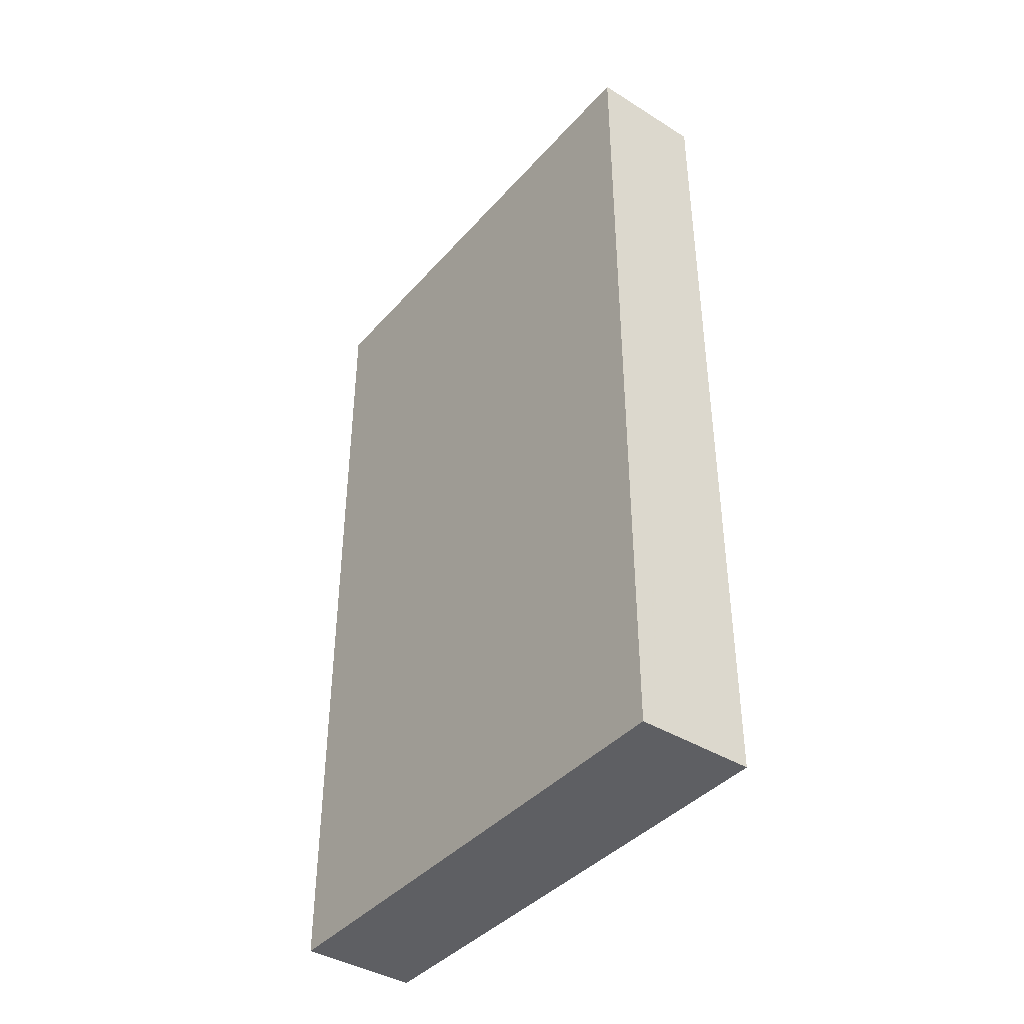
<metadata>
{"format":"obj","ext":"obj","renderer":"f3d","projection":"perspective","resolution":1024,"background":"white","views":[{"elev":-40.6,"azim":-37.2,"up":"+Y"}]}
</metadata>
<code>
v -0.1149 -0.8549 -0.5059
v 0.1149 -0.8549 -0.5059
v -0.1149 -0.8549 0.5059
v 0.1149 -0.8549 0.5059
v -0.1149 0.8549 -0.5059
v 0.1149 0.8549 -0.5059
v -0.1149 0.8549 0.5059
v 0.1149 0.8549 0.5059
v 0 0.8549 0
v 0.1149 0.8549 0
v 0 0.8549 -0.5059
v -0.1149 0.8549 0
v 0 0.8549 0.5059
v -0.1149 -0.8549 0
v -0.1149 0 0
v -0.1149 0 -0.5059
v -0.1149 0 0.5059
v 0 -0.8549 -0.5059
v 0 -0.8549 0
v 0.1149 -0.8549 0
v 0 -0.8549 0.5059
v 0.1149 0 -0.5059
v 0.1149 0 0
v 0.1149 0 0.5059
v 0 0 0.5059
v 0 0 -0.5059
v -0.05747 0.8549 -0.2529
v 0 0.8549 -0.2529
v -0.05747 0.8549 -0.5059
v 0.05747 0.8549 0.2529
v 0.1149 0.8549 0.2529
v 0.05747 0.8549 0
v 0.1149 0.8549 -0.2529
v 0.05747 0.8549 -0.5059
v 0.05747 0.8549 -0.2529
v -0.1149 0.8549 -0.2529
v -0.05747 0.8549 0
v -0.1149 0.8549 0.2529
v -0.05747 0.8549 0.5059
v -0.05747 0.8549 0.2529
v 0.05747 0.8549 0.5059
v 0 0.8549 0.2529
v -0.1149 -0.8549 -0.2529
v -0.1149 -0.4275 -0.2529
v -0.1149 -0.4275 -0.5059
v -0.1149 -0.8549 0.2529
v -0.1149 -0.4275 0.2529
v -0.1149 -0.4275 0
v -0.1149 0.4275 -0.2529
v -0.1149 0.4275 -0.5059
v -0.1149 0 -0.2529
v -0.1149 -0.4275 0.5059
v -0.1149 0 0.2529
v -0.1149 0.4275 0.5059
v -0.1149 0.4275 0.2529
v -0.1149 0.4275 0
v -0.05747 -0.8549 -0.5059
v -0.05747 -0.8549 -0.2529
v 0.05747 -0.8549 -0.5059
v 0.05747 -0.8549 -0.2529
v 0 -0.8549 -0.2529
v -0.05747 -0.8549 0.2529
v -0.05747 -0.8549 0
v 0.1149 -0.8549 -0.2529
v 0.05747 -0.8549 0
v 0.1149 -0.8549 0.2529
v 0.05747 -0.8549 0.5059
v 0.05747 -0.8549 0.2529
v -0.05747 -0.8549 0.5059
v 0 -0.8549 0.2529
v 0.1149 -0.4275 -0.5059
v 0.1149 0 -0.2529
v 0.1149 -0.4275 -0.2529
v 0.1149 0.4275 -0.5059
v 0.1149 0.4275 -0.2529
v 0.1149 0.4275 0.2529
v 0.1149 0.4275 0
v 0.1149 -0.4275 0
v 0.1149 0.4275 0.5059
v 0.1149 0 0.2529
v 0.1149 -0.4275 0.5059
v 0.1149 -0.4275 0.2529
v 0 -0.4275 0.5059
v -0.05747 -0.4275 0.5059
v 0.05747 -0.4275 0.5059
v 0.05747 0.4275 0.5059
v 0.05747 0 0.5059
v -0.05747 0 0.5059
v 0 0.4275 0.5059
v -0.05747 0.4275 0.5059
v -0.05747 -0.4275 -0.5059
v -0.05747 0.4275 -0.5059
v -0.05747 0 -0.5059
v 0.05747 -0.4275 -0.5059
v 0 -0.4275 -0.5059
v 0.05747 0 -0.5059
v 0 0.4275 -0.5059
v 0.05747 0.4275 -0.5059
v -0.08621 0.8549 -0.3794
v -0.05747 0.8549 -0.3794
v -0.08621 0.8549 -0.5059
v -0.02874 0.8549 -0.1265
v 0 0.8549 -0.1265
v -0.02874 0.8549 -0.2529
v 0 0.8549 -0.3794
v -0.02874 0.8549 -0.5059
v -0.02874 0.8549 -0.3794
v 0.02874 0.8549 0.1265
v 0.05747 0.8549 0.1265
v 0.02874 0.8549 0
v 0.08621 0.8549 0.3794
v 0.1149 0.8549 0.3794
v 0.08621 0.8549 0.2529
v 0.1149 0.8549 0.1265
v 0.08621 0.8549 0
v 0.08621 0.8549 0.1265
v 0.1149 0.8549 -0.1265
v 0.08621 0.8549 -0.2529
v 0.08621 0.8549 -0.1265
v 0.1149 0.8549 -0.3794
v 0.08621 0.8549 -0.5059
v 0.08621 0.8549 -0.3794
v 0.02874 0.8549 -0.5059
v 0.02874 0.8549 -0.3794
v 0.05747 0.8549 -0.3794
v 0.02874 0.8549 -0.1265
v 0.05747 0.8549 -0.1265
v 0.02874 0.8549 -0.2529
v -0.1149 0.8549 -0.3794
v -0.08621 0.8549 -0.2529
v -0.1149 0.8549 -0.1265
v -0.08621 0.8549 0
v -0.08621 0.8549 -0.1265
v -0.02874 0.8549 0
v -0.05747 0.8549 -0.1265
v -0.1149 0.8549 0.1265
v -0.08621 0.8549 0.2529
v -0.08621 0.8549 0.1265
v -0.1149 0.8549 0.3794
v -0.08621 0.8549 0.5059
v -0.08621 0.8549 0.3794
v -0.02874 0.8549 0.5059
v -0.02874 0.8549 0.3794
v -0.05747 0.8549 0.3794
v 0.02874 0.8549 0.5059
v 0.02874 0.8549 0.3794
v 0 0.8549 0.3794
v 0.08621 0.8549 0.5059
v 0.05747 0.8549 0.3794
v 0 0.8549 0.1265
v 0.02874 0.8549 0.2529
v -0.05747 0.8549 0.1265
v -0.02874 0.8549 0.2529
v -0.02874 0.8549 0.1265
v -0.1149 -0.8549 -0.3794
v -0.1149 -0.6412 -0.3794
v -0.1149 -0.6412 -0.5059
v -0.1149 -0.8549 -0.1265
v -0.1149 -0.6412 -0.1265
v -0.1149 -0.6412 -0.2529
v -0.1149 -0.2137 -0.3794
v -0.1149 -0.2137 -0.5059
v -0.1149 -0.4275 -0.3794
v -0.1149 -0.8549 0.1265
v -0.1149 -0.6412 0.1265
v -0.1149 -0.6412 0
v -0.1149 -0.8549 0.3794
v -0.1149 -0.6412 0.3794
v -0.1149 -0.6412 0.2529
v -0.1149 -0.2137 0.1265
v -0.1149 -0.2137 0
v -0.1149 -0.4275 0.1265
v -0.1149 0.2137 -0.1265
v -0.1149 0.2137 -0.2529
v -0.1149 0 -0.1265
v -0.1149 0.6412 -0.3794
v -0.1149 0.6412 -0.5059
v -0.1149 0.4275 -0.3794
v -0.1149 0.2137 -0.5059
v -0.1149 0 -0.3794
v -0.1149 0.2137 -0.3794
v -0.1149 -0.4275 -0.1265
v -0.1149 -0.2137 -0.1265
v -0.1149 -0.2137 -0.2529
v -0.1149 -0.6412 0.5059
v -0.1149 -0.4275 0.3794
v -0.1149 -0.2137 0.5059
v -0.1149 0 0.3794
v -0.1149 -0.2137 0.3794
v -0.1149 0 0.1265
v -0.1149 -0.2137 0.2529
v -0.1149 0.2137 0.5059
v -0.1149 0.4275 0.3794
v -0.1149 0.2137 0.3794
v -0.1149 0.6412 0.5059
v -0.1149 0.6412 0.3794
v -0.1149 0.6412 0.1265
v -0.1149 0.6412 0.2529
v -0.1149 0.6412 -0.1265
v -0.1149 0.6412 0
v -0.1149 0.6412 -0.2529
v -0.1149 0.2137 0
v -0.1149 0.4275 -0.1265
v -0.1149 0.2137 0.2529
v -0.1149 0.4275 0.1265
v -0.1149 0.2137 0.1265
v -0.08621 -0.8549 -0.5059
v -0.08621 -0.8549 -0.3794
v -0.02874 -0.8549 -0.5059
v -0.02874 -0.8549 -0.3794
v -0.05747 -0.8549 -0.3794
v -0.08621 -0.8549 -0.1265
v -0.08621 -0.8549 -0.2529
v 0.02874 -0.8549 -0.5059
v 0.02874 -0.8549 -0.3794
v 0 -0.8549 -0.3794
v 0.08621 -0.8549 -0.5059
v 0.08621 -0.8549 -0.3794
v 0.05747 -0.8549 -0.3794
v 0.02874 -0.8549 -0.1265
v 0 -0.8549 -0.1265
v 0.02874 -0.8549 -0.2529
v -0.02874 -0.8549 0.1265
v -0.05747 -0.8549 0.1265
v -0.02874 -0.8549 0
v -0.08621 -0.8549 0.3794
v -0.08621 -0.8549 0.2529
v -0.08621 -0.8549 0
v -0.08621 -0.8549 0.1265
v -0.02874 -0.8549 -0.2529
v -0.02874 -0.8549 -0.1265
v -0.05747 -0.8549 -0.1265
v 0.1149 -0.8549 -0.3794
v 0.08621 -0.8549 -0.2529
v 0.1149 -0.8549 -0.1265
v 0.08621 -0.8549 0
v 0.08621 -0.8549 -0.1265
v 0.02874 -0.8549 0
v 0.05747 -0.8549 -0.1265
v 0.1149 -0.8549 0.1265
v 0.08621 -0.8549 0.2529
v 0.08621 -0.8549 0.1265
v 0.1149 -0.8549 0.3794
v 0.08621 -0.8549 0.5059
v 0.08621 -0.8549 0.3794
v 0.02874 -0.8549 0.5059
v 0.02874 -0.8549 0.3794
v 0.05747 -0.8549 0.3794
v -0.02874 -0.8549 0.5059
v -0.02874 -0.8549 0.3794
v 0 -0.8549 0.3794
v -0.08621 -0.8549 0.5059
v -0.05747 -0.8549 0.3794
v 0 -0.8549 0.1265
v -0.02874 -0.8549 0.2529
v 0.05747 -0.8549 0.1265
v 0.02874 -0.8549 0.2529
v 0.02874 -0.8549 0.1265
v 0.1149 -0.6412 -0.5059
v 0.1149 -0.4275 -0.3794
v 0.1149 -0.6412 -0.3794
v 0.1149 -0.2137 -0.5059
v 0.1149 0 -0.3794
v 0.1149 -0.2137 -0.3794
v 0.1149 0 -0.1265
v 0.1149 -0.2137 -0.1265
v 0.1149 -0.2137 -0.2529
v 0.1149 0.2137 -0.5059
v 0.1149 0.4275 -0.3794
v 0.1149 0.2137 -0.3794
v 0.1149 0.6412 -0.5059
v 0.1149 0.6412 -0.3794
v 0.1149 0.6412 -0.1265
v 0.1149 0.6412 -0.2529
v 0.1149 0.6412 0.1265
v 0.1149 0.6412 0
v 0.1149 0.6412 0.3794
v 0.1149 0.6412 0.2529
v 0.1149 0.2137 0.1265
v 0.1149 0.2137 0
v 0.1149 0.4275 0.1265
v 0.1149 0.2137 -0.2529
v 0.1149 0.4275 -0.1265
v 0.1149 0.2137 -0.1265
v 0.1149 -0.6412 -0.2529
v 0.1149 -0.2137 0
v 0.1149 -0.4275 -0.1265
v 0.1149 -0.6412 0
v 0.1149 -0.6412 -0.1265
v 0.1149 0.2137 0.2529
v 0.1149 0 0.1265
v 0.1149 0.6412 0.5059
v 0.1149 0.4275 0.3794
v 0.1149 0.2137 0.5059
v 0.1149 0 0.3794
v 0.1149 0.2137 0.3794
v 0.1149 -0.2137 0.5059
v 0.1149 -0.4275 0.3794
v 0.1149 -0.2137 0.3794
v 0.1149 -0.6412 0.5059
v 0.1149 -0.6412 0.3794
v 0.1149 -0.6412 0.1265
v 0.1149 -0.6412 0.2529
v 0.1149 -0.2137 0.1265
v 0.1149 -0.2137 0.2529
v 0.1149 -0.4275 0.1265
v -0.05747 -0.6412 0.5059
v -0.08621 -0.6412 0.5059
v 0 -0.6412 0.5059
v -0.02874 -0.6412 0.5059
v 0 -0.2137 0.5059
v -0.02874 -0.2137 0.5059
v -0.02874 -0.4275 0.5059
v 0.05747 -0.6412 0.5059
v 0.02874 -0.6412 0.5059
v 0.08621 -0.6412 0.5059
v 0.08621 -0.2137 0.5059
v 0.08621 -0.4275 0.5059
v 0.08621 0.2137 0.5059
v 0.08621 0 0.5059
v 0.08621 0.6412 0.5059
v 0.08621 0.4275 0.5059
v 0.02874 0.2137 0.5059
v 0.02874 0 0.5059
v 0.05747 0.2137 0.5059
v 0.02874 -0.4275 0.5059
v 0.05747 -0.2137 0.5059
v 0.02874 -0.2137 0.5059
v -0.08621 -0.4275 0.5059
v -0.02874 0 0.5059
v -0.05747 -0.2137 0.5059
v -0.08621 0 0.5059
v -0.08621 -0.2137 0.5059
v 0.02874 0.4275 0.5059
v 0 0.2137 0.5059
v 0.05747 0.6412 0.5059
v 0 0.6412 0.5059
v 0.02874 0.6412 0.5059
v -0.05747 0.6412 0.5059
v -0.02874 0.6412 0.5059
v -0.08621 0.6412 0.5059
v -0.08621 0.2137 0.5059
v -0.08621 0.4275 0.5059
v -0.02874 0.2137 0.5059
v -0.02874 0.4275 0.5059
v -0.05747 0.2137 0.5059
v -0.08621 -0.6412 -0.5059
v -0.08621 -0.2137 -0.5059
v -0.08621 -0.4275 -0.5059
v -0.02874 -0.6412 -0.5059
v -0.05747 -0.6412 -0.5059
v -0.08621 0.2137 -0.5059
v -0.08621 0 -0.5059
v -0.08621 0.6412 -0.5059
v -0.08621 0.4275 -0.5059
v -0.02874 0.2137 -0.5059
v -0.02874 0 -0.5059
v -0.05747 0.2137 -0.5059
v 0.02874 -0.2137 -0.5059
v 0.02874 -0.4275 -0.5059
v 0 -0.2137 -0.5059
v 0.08621 -0.6412 -0.5059
v 0.05747 -0.6412 -0.5059
v 0 -0.6412 -0.5059
v 0.02874 -0.6412 -0.5059
v -0.05747 -0.2137 -0.5059
v -0.02874 -0.2137 -0.5059
v -0.02874 -0.4275 -0.5059
v 0.08621 -0.4275 -0.5059
v 0.02874 0 -0.5059
v 0.05747 -0.2137 -0.5059
v 0.08621 0 -0.5059
v 0.08621 -0.2137 -0.5059
v -0.02874 0.4275 -0.5059
v 0 0.2137 -0.5059
v -0.05747 0.6412 -0.5059
v 0 0.6412 -0.5059
v -0.02874 0.6412 -0.5059
v 0.05747 0.6412 -0.5059
v 0.02874 0.6412 -0.5059
v 0.08621 0.6412 -0.5059
v 0.08621 0.2137 -0.5059
v 0.08621 0.4275 -0.5059
v 0.02874 0.2137 -0.5059
v 0.02874 0.4275 -0.5059
v 0.05747 0.2137 -0.5059
f 5 99 101
f 99 27 100
f 100 29 101
f 99 100 101
f 27 102 104
f 102 9 103
f 103 28 104
f 102 103 104
f 28 105 107
f 105 11 106
f 106 29 107
f 105 106 107
f 27 104 100
f 104 28 107
f 107 29 100
f 104 107 100
f 9 108 110
f 108 30 109
f 109 32 110
f 108 109 110
f 30 111 113
f 111 8 112
f 112 31 113
f 111 112 113
f 31 114 116
f 114 10 115
f 115 32 116
f 114 115 116
f 30 113 109
f 113 31 116
f 116 32 109
f 113 116 109
f 10 117 119
f 117 33 118
f 118 35 119
f 117 118 119
f 33 120 122
f 120 6 121
f 121 34 122
f 120 121 122
f 34 123 125
f 123 11 124
f 124 35 125
f 123 124 125
f 33 122 118
f 122 34 125
f 125 35 118
f 122 125 118
f 9 110 103
f 110 32 126
f 126 28 103
f 110 126 103
f 32 115 127
f 115 10 119
f 119 35 127
f 115 119 127
f 35 124 128
f 124 11 105
f 105 28 128
f 124 105 128
f 32 127 126
f 127 35 128
f 128 28 126
f 127 128 126
f 5 129 99
f 129 36 130
f 130 27 99
f 129 130 99
f 36 131 133
f 131 12 132
f 132 37 133
f 131 132 133
f 37 134 135
f 134 9 102
f 102 27 135
f 134 102 135
f 36 133 130
f 133 37 135
f 135 27 130
f 133 135 130
f 12 136 138
f 136 38 137
f 137 40 138
f 136 137 138
f 38 139 141
f 139 7 140
f 140 39 141
f 139 140 141
f 39 142 144
f 142 13 143
f 143 40 144
f 142 143 144
f 38 141 137
f 141 39 144
f 144 40 137
f 141 144 137
f 13 145 147
f 145 41 146
f 146 42 147
f 145 146 147
f 41 148 149
f 148 8 111
f 111 30 149
f 148 111 149
f 30 108 151
f 108 9 150
f 150 42 151
f 108 150 151
f 41 149 146
f 149 30 151
f 151 42 146
f 149 151 146
f 12 138 132
f 138 40 152
f 152 37 132
f 138 152 132
f 40 143 153
f 143 13 147
f 147 42 153
f 143 147 153
f 42 150 154
f 150 9 134
f 134 37 154
f 150 134 154
f 40 153 152
f 153 42 154
f 154 37 152
f 153 154 152
f 1 155 157
f 155 43 156
f 156 45 157
f 155 156 157
f 43 158 160
f 158 14 159
f 159 44 160
f 158 159 160
f 44 161 163
f 161 16 162
f 162 45 163
f 161 162 163
f 43 160 156
f 160 44 163
f 163 45 156
f 160 163 156
f 14 164 166
f 164 46 165
f 165 48 166
f 164 165 166
f 46 167 169
f 167 3 168
f 168 47 169
f 167 168 169
f 47 170 172
f 170 15 171
f 171 48 172
f 170 171 172
f 46 169 165
f 169 47 172
f 172 48 165
f 169 172 165
f 15 173 175
f 173 49 174
f 174 51 175
f 173 174 175
f 49 176 178
f 176 5 177
f 177 50 178
f 176 177 178
f 50 179 181
f 179 16 180
f 180 51 181
f 179 180 181
f 49 178 174
f 178 50 181
f 181 51 174
f 178 181 174
f 14 166 159
f 166 48 182
f 182 44 159
f 166 182 159
f 48 171 183
f 171 15 175
f 175 51 183
f 171 175 183
f 51 180 184
f 180 16 161
f 161 44 184
f 180 161 184
f 48 183 182
f 183 51 184
f 184 44 182
f 183 184 182
f 3 185 168
f 185 52 186
f 186 47 168
f 185 186 168
f 52 187 189
f 187 17 188
f 188 53 189
f 187 188 189
f 53 190 191
f 190 15 170
f 170 47 191
f 190 170 191
f 52 189 186
f 189 53 191
f 191 47 186
f 189 191 186
f 17 192 194
f 192 54 193
f 193 55 194
f 192 193 194
f 54 195 196
f 195 7 139
f 139 38 196
f 195 139 196
f 38 136 198
f 136 12 197
f 197 55 198
f 136 197 198
f 54 196 193
f 196 38 198
f 198 55 193
f 196 198 193
f 12 131 200
f 131 36 199
f 199 56 200
f 131 199 200
f 36 129 201
f 129 5 176
f 176 49 201
f 129 176 201
f 49 173 203
f 173 15 202
f 202 56 203
f 173 202 203
f 36 201 199
f 201 49 203
f 203 56 199
f 201 203 199
f 17 194 188
f 194 55 204
f 204 53 188
f 194 204 188
f 55 197 205
f 197 12 200
f 200 56 205
f 197 200 205
f 56 202 206
f 202 15 190
f 190 53 206
f 202 190 206
f 55 205 204
f 205 56 206
f 206 53 204
f 205 206 204
f 1 207 155
f 207 57 208
f 208 43 155
f 207 208 155
f 57 209 211
f 209 18 210
f 210 58 211
f 209 210 211
f 58 212 213
f 212 14 158
f 158 43 213
f 212 158 213
f 57 211 208
f 211 58 213
f 213 43 208
f 211 213 208
f 18 214 216
f 214 59 215
f 215 61 216
f 214 215 216
f 59 217 219
f 217 2 218
f 218 60 219
f 217 218 219
f 60 220 222
f 220 19 221
f 221 61 222
f 220 221 222
f 59 219 215
f 219 60 222
f 222 61 215
f 219 222 215
f 19 223 225
f 223 62 224
f 224 63 225
f 223 224 225
f 62 226 227
f 226 3 167
f 167 46 227
f 226 167 227
f 46 164 229
f 164 14 228
f 228 63 229
f 164 228 229
f 62 227 224
f 227 46 229
f 229 63 224
f 227 229 224
f 18 216 210
f 216 61 230
f 230 58 210
f 216 230 210
f 61 221 231
f 221 19 225
f 225 63 231
f 221 225 231
f 63 228 232
f 228 14 212
f 212 58 232
f 228 212 232
f 61 231 230
f 231 63 232
f 232 58 230
f 231 232 230
f 2 233 218
f 233 64 234
f 234 60 218
f 233 234 218
f 64 235 237
f 235 20 236
f 236 65 237
f 235 236 237
f 65 238 239
f 238 19 220
f 220 60 239
f 238 220 239
f 64 237 234
f 237 65 239
f 239 60 234
f 237 239 234
f 20 240 242
f 240 66 241
f 241 68 242
f 240 241 242
f 66 243 245
f 243 4 244
f 244 67 245
f 243 244 245
f 67 246 248
f 246 21 247
f 247 68 248
f 246 247 248
f 66 245 241
f 245 67 248
f 248 68 241
f 245 248 241
f 21 249 251
f 249 69 250
f 250 70 251
f 249 250 251
f 69 252 253
f 252 3 226
f 226 62 253
f 252 226 253
f 62 223 255
f 223 19 254
f 254 70 255
f 223 254 255
f 69 253 250
f 253 62 255
f 255 70 250
f 253 255 250
f 20 242 236
f 242 68 256
f 256 65 236
f 242 256 236
f 68 247 257
f 247 21 251
f 251 70 257
f 247 251 257
f 70 254 258
f 254 19 238
f 238 65 258
f 254 238 258
f 68 257 256
f 257 70 258
f 258 65 256
f 257 258 256
f 2 259 261
f 259 71 260
f 260 73 261
f 259 260 261
f 71 262 264
f 262 22 263
f 263 72 264
f 262 263 264
f 72 265 267
f 265 23 266
f 266 73 267
f 265 266 267
f 71 264 260
f 264 72 267
f 267 73 260
f 264 267 260
f 22 268 270
f 268 74 269
f 269 75 270
f 268 269 270
f 74 271 272
f 271 6 120
f 120 33 272
f 271 120 272
f 33 117 274
f 117 10 273
f 273 75 274
f 117 273 274
f 74 272 269
f 272 33 274
f 274 75 269
f 272 274 269
f 10 114 276
f 114 31 275
f 275 77 276
f 114 275 276
f 31 112 278
f 112 8 277
f 277 76 278
f 112 277 278
f 76 279 281
f 279 23 280
f 280 77 281
f 279 280 281
f 31 278 275
f 278 76 281
f 281 77 275
f 278 281 275
f 22 270 263
f 270 75 282
f 282 72 263
f 270 282 263
f 75 273 283
f 273 10 276
f 276 77 283
f 273 276 283
f 77 280 284
f 280 23 265
f 265 72 284
f 280 265 284
f 75 283 282
f 283 77 284
f 284 72 282
f 283 284 282
f 2 261 233
f 261 73 285
f 285 64 233
f 261 285 233
f 73 266 287
f 266 23 286
f 286 78 287
f 266 286 287
f 78 288 289
f 288 20 235
f 235 64 289
f 288 235 289
f 73 287 285
f 287 78 289
f 289 64 285
f 287 289 285
f 23 279 291
f 279 76 290
f 290 80 291
f 279 290 291
f 76 277 293
f 277 8 292
f 292 79 293
f 277 292 293
f 79 294 296
f 294 24 295
f 295 80 296
f 294 295 296
f 76 293 290
f 293 79 296
f 296 80 290
f 293 296 290
f 24 297 299
f 297 81 298
f 298 82 299
f 297 298 299
f 81 300 301
f 300 4 243
f 243 66 301
f 300 243 301
f 66 240 303
f 240 20 302
f 302 82 303
f 240 302 303
f 81 301 298
f 301 66 303
f 303 82 298
f 301 303 298
f 23 291 286
f 291 80 304
f 304 78 286
f 291 304 286
f 80 295 305
f 295 24 299
f 299 82 305
f 295 299 305
f 82 302 306
f 302 20 288
f 288 78 306
f 302 288 306
f 80 305 304
f 305 82 306
f 306 78 304
f 305 306 304
f 3 252 308
f 252 69 307
f 307 84 308
f 252 307 308
f 69 249 310
f 249 21 309
f 309 83 310
f 249 309 310
f 83 311 313
f 311 25 312
f 312 84 313
f 311 312 313
f 69 310 307
f 310 83 313
f 313 84 307
f 310 313 307
f 21 246 315
f 246 67 314
f 314 85 315
f 246 314 315
f 67 244 316
f 244 4 300
f 300 81 316
f 244 300 316
f 81 297 318
f 297 24 317
f 317 85 318
f 297 317 318
f 67 316 314
f 316 81 318
f 318 85 314
f 316 318 314
f 24 294 320
f 294 79 319
f 319 87 320
f 294 319 320
f 79 292 322
f 292 8 321
f 321 86 322
f 292 321 322
f 86 323 325
f 323 25 324
f 324 87 325
f 323 324 325
f 79 322 319
f 322 86 325
f 325 87 319
f 322 325 319
f 21 315 309
f 315 85 326
f 326 83 309
f 315 326 309
f 85 317 327
f 317 24 320
f 320 87 327
f 317 320 327
f 87 324 328
f 324 25 311
f 311 83 328
f 324 311 328
f 85 327 326
f 327 87 328
f 328 83 326
f 327 328 326
f 3 308 185
f 308 84 329
f 329 52 185
f 308 329 185
f 84 312 331
f 312 25 330
f 330 88 331
f 312 330 331
f 88 332 333
f 332 17 187
f 187 52 333
f 332 187 333
f 84 331 329
f 331 88 333
f 333 52 329
f 331 333 329
f 25 323 335
f 323 86 334
f 334 89 335
f 323 334 335
f 86 321 336
f 321 8 148
f 148 41 336
f 321 148 336
f 41 145 338
f 145 13 337
f 337 89 338
f 145 337 338
f 86 336 334
f 336 41 338
f 338 89 334
f 336 338 334
f 13 142 340
f 142 39 339
f 339 90 340
f 142 339 340
f 39 140 341
f 140 7 195
f 195 54 341
f 140 195 341
f 54 192 343
f 192 17 342
f 342 90 343
f 192 342 343
f 39 341 339
f 341 54 343
f 343 90 339
f 341 343 339
f 25 335 330
f 335 89 344
f 344 88 330
f 335 344 330
f 89 337 345
f 337 13 340
f 340 90 345
f 337 340 345
f 90 342 346
f 342 17 332
f 332 88 346
f 342 332 346
f 89 345 344
f 345 90 346
f 346 88 344
f 345 346 344
f 1 157 207
f 157 45 347
f 347 57 207
f 157 347 207
f 45 162 349
f 162 16 348
f 348 91 349
f 162 348 349
f 91 350 351
f 350 18 209
f 209 57 351
f 350 209 351
f 45 349 347
f 349 91 351
f 351 57 347
f 349 351 347
f 16 179 353
f 179 50 352
f 352 93 353
f 179 352 353
f 50 177 355
f 177 5 354
f 354 92 355
f 177 354 355
f 92 356 358
f 356 26 357
f 357 93 358
f 356 357 358
f 50 355 352
f 355 92 358
f 358 93 352
f 355 358 352
f 26 359 361
f 359 94 360
f 360 95 361
f 359 360 361
f 94 362 363
f 362 2 217
f 217 59 363
f 362 217 363
f 59 214 365
f 214 18 364
f 364 95 365
f 214 364 365
f 94 363 360
f 363 59 365
f 365 95 360
f 363 365 360
f 16 353 348
f 353 93 366
f 366 91 348
f 353 366 348
f 93 357 367
f 357 26 361
f 361 95 367
f 357 361 367
f 95 364 368
f 364 18 350
f 350 91 368
f 364 350 368
f 93 367 366
f 367 95 368
f 368 91 366
f 367 368 366
f 2 362 259
f 362 94 369
f 369 71 259
f 362 369 259
f 94 359 371
f 359 26 370
f 370 96 371
f 359 370 371
f 96 372 373
f 372 22 262
f 262 71 373
f 372 262 373
f 94 371 369
f 371 96 373
f 373 71 369
f 371 373 369
f 26 356 375
f 356 92 374
f 374 97 375
f 356 374 375
f 92 354 376
f 354 5 101
f 101 29 376
f 354 101 376
f 29 106 378
f 106 11 377
f 377 97 378
f 106 377 378
f 92 376 374
f 376 29 378
f 378 97 374
f 376 378 374
f 11 123 380
f 123 34 379
f 379 98 380
f 123 379 380
f 34 121 381
f 121 6 271
f 271 74 381
f 121 271 381
f 74 268 383
f 268 22 382
f 382 98 383
f 268 382 383
f 34 381 379
f 381 74 383
f 383 98 379
f 381 383 379
f 26 375 370
f 375 97 384
f 384 96 370
f 375 384 370
f 97 377 385
f 377 11 380
f 380 98 385
f 377 380 385
f 98 382 386
f 382 22 372
f 372 96 386
f 382 372 386
f 97 385 384
f 385 98 386
f 386 96 384
f 385 386 384

</code>
